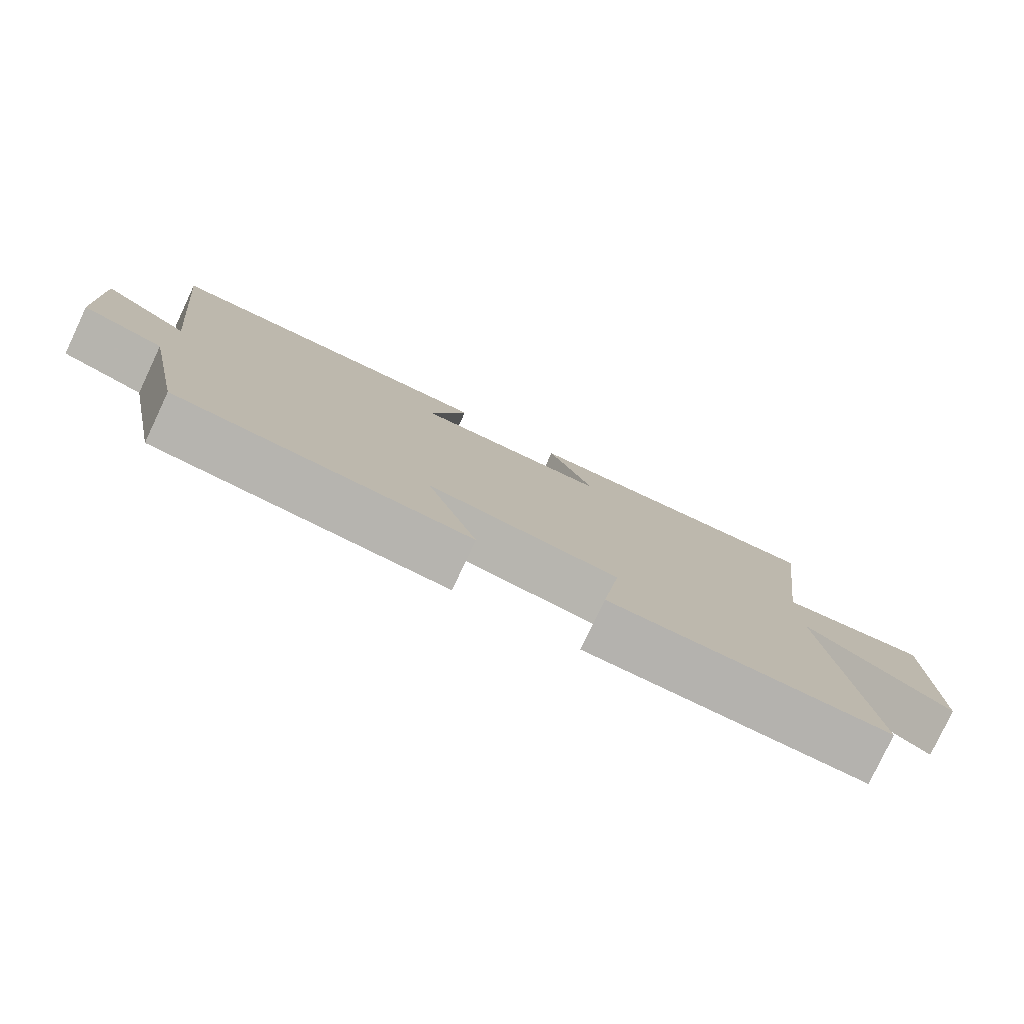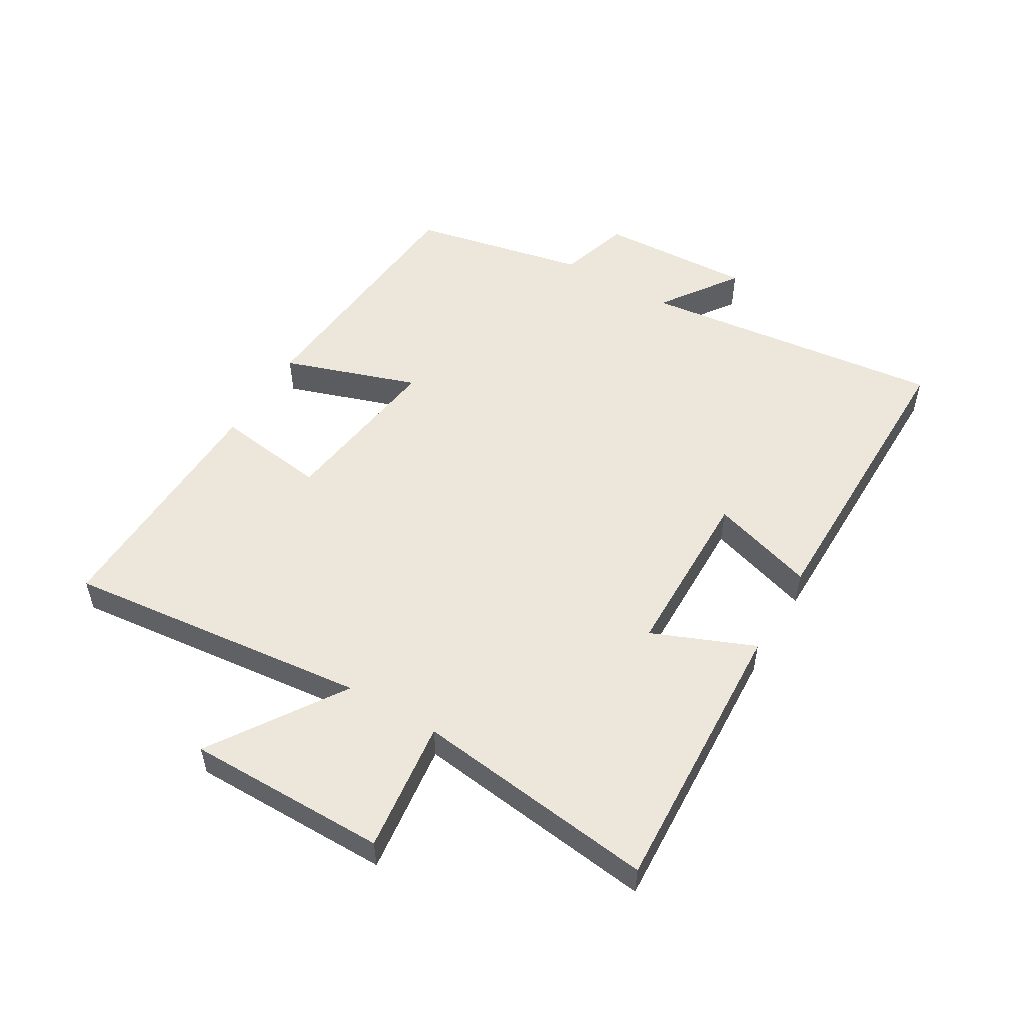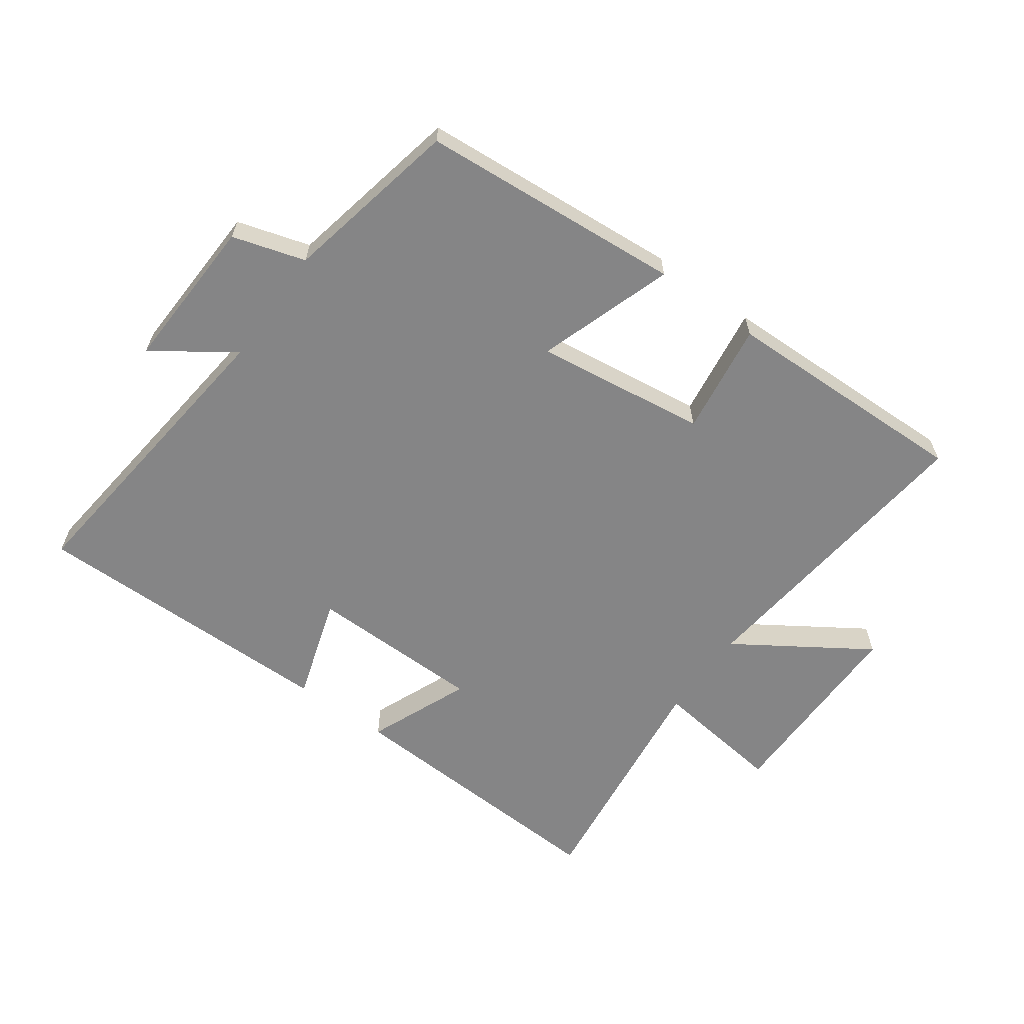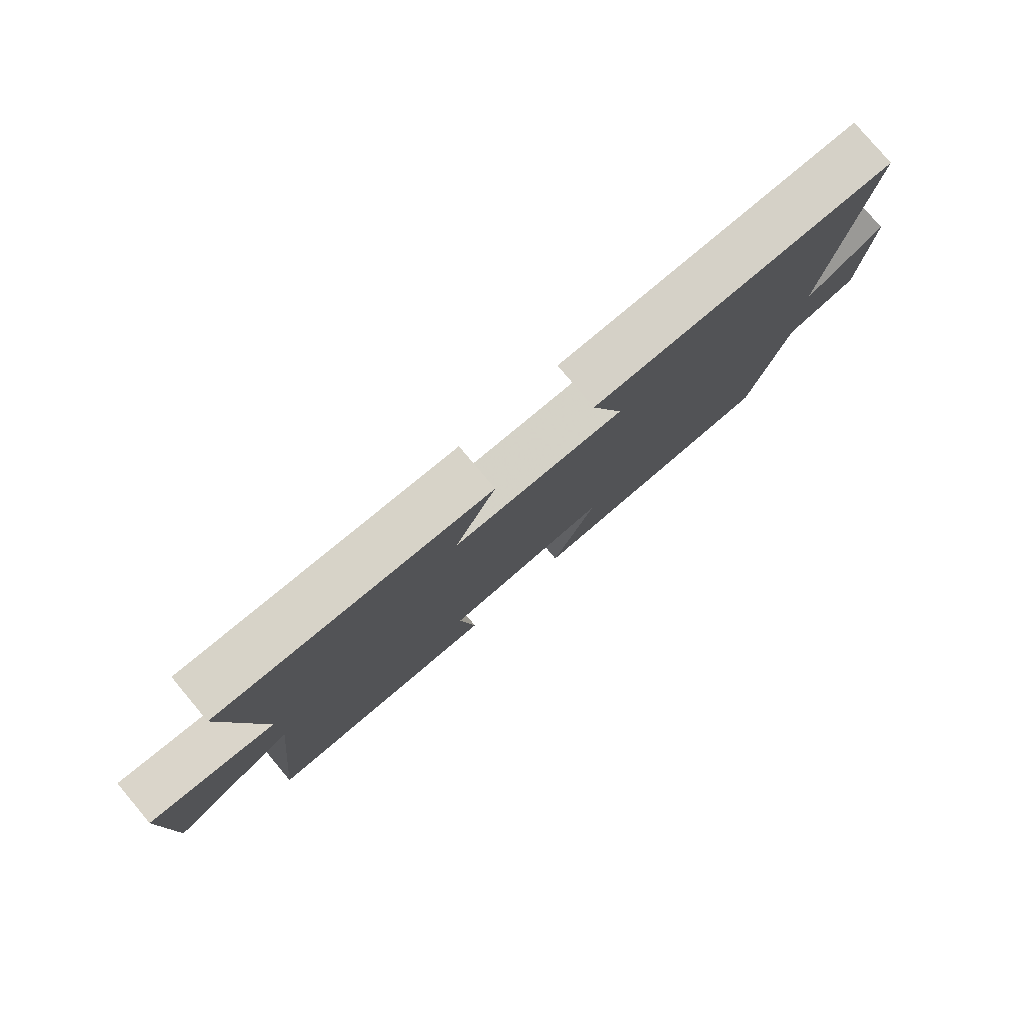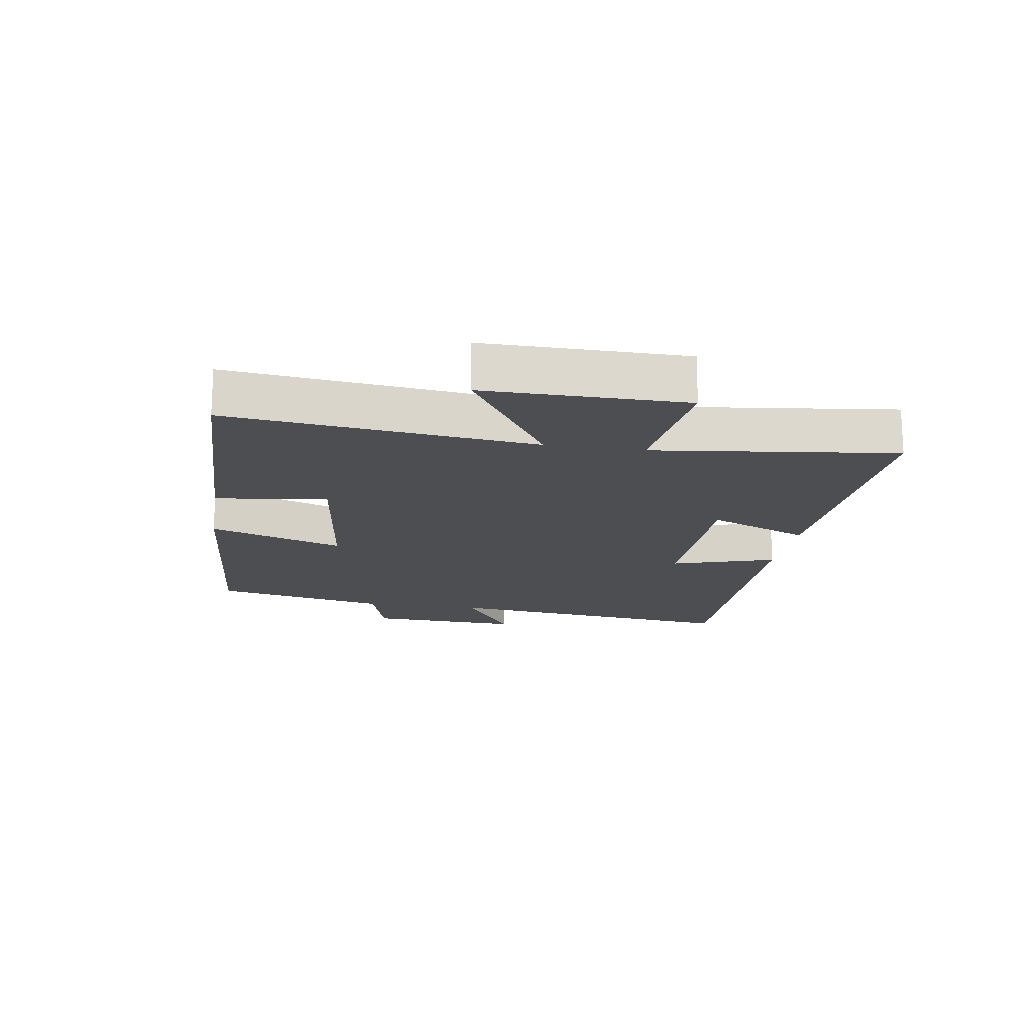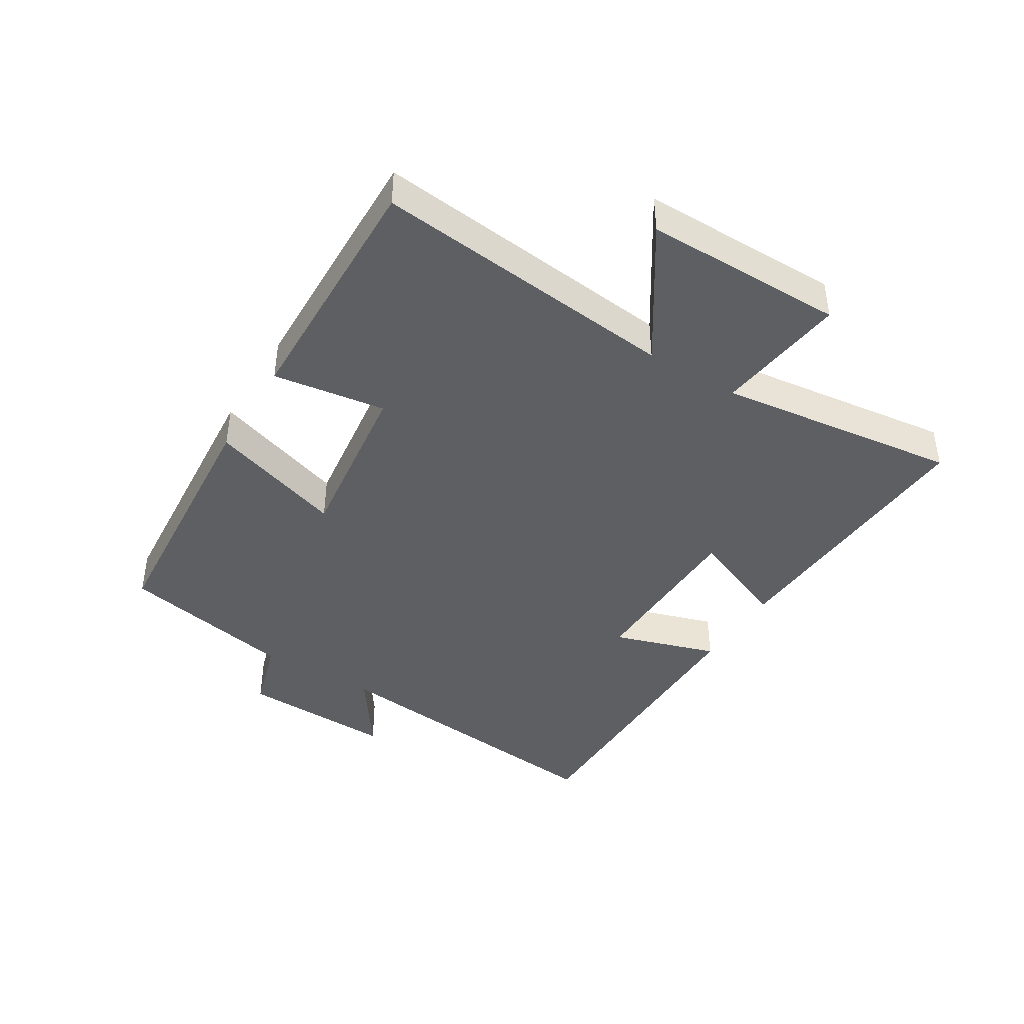
<metadata>
{"format":"obj","ext":"obj","renderer":"f3d","projection":"perspective","resolution":1024,"background":"white","views":[{"elev":-79.4,"azim":154.7,"up":"+Z"},{"elev":52.3,"azim":-59.4,"up":"+Y"},{"elev":-61.9,"azim":144.2,"up":"+Y"},{"elev":79.4,"azim":-40.0,"up":"+Z"},{"elev":-17.0,"azim":-99.2,"up":"+Y"},{"elev":-41.8,"azim":-121.6,"up":"+Y"}]}
</metadata>
<code>
v 0.555 0.07 0.503
v 0.5 0.07 0.011
v 0.626 0.07 0.098
v 0.616 0.07 -0.15
v 0.5 0.07 -0.185
v 0.442 0.07 -0.467
v 0.023 0.07 -0.5
v 0.095 0.07 -0.284
v -0.179 0.07 -0.32
v -0.153 0.07 -0.5
v -0.552 0.07 -0.51
v -0.5 0.07 -0.021
v -0.711 0.07 -0.159
v -0.711 0.07 0.161
v -0.5 0.07 0.135
v -0.549 0.07 0.522
v -0.099 0.07 0.5
v -0.166 0.07 0.337
v 0.114 0.07 0.333
v 0.061 0.07 0.5
v 0.555 0 0.503
v 0.5 0 0.011
v 0.626 0 0.098
v 0.616 0 -0.15
v 0.5 0 -0.185
v 0.442 0 -0.467
v 0.023 0 -0.5
v 0.095 0 -0.284
v -0.179 0 -0.32
v -0.153 0 -0.5
v -0.552 0 -0.51
v -0.5 0 -0.021
v -0.711 0 -0.159
v -0.711 0 0.161
v -0.5 0 0.135
v -0.549 0 0.522
v -0.099 0 0.5
v -0.166 0 0.337
v 0.114 0 0.333
v 0.061 0 0.5
f 19 20 1 2
f 18 19 2
f 15 16 17 18
f 15 18 2
f 12 13 14 15
f 12 15 2
f 9 10 11 12
f 8 9 12 2
f 7 8 2
f 6 7 2
f 5 6 2
f 2 3 4 5
f 22 21 40 39
f 22 39 38
f 38 37 36 35
f 22 38 35
f 35 34 33 32
f 22 35 32
f 32 31 30 29
f 22 32 29 28
f 22 28 27
f 22 27 26
f 22 26 25
f 25 24 23 22
f 1 21 22 2
f 2 22 23 3
f 3 23 24 4
f 4 24 25 5
f 5 25 26 6
f 6 26 27 7
f 7 27 28 8
f 8 28 29 9
f 9 29 30 10
f 10 30 31 11
f 11 31 32 12
f 12 32 33 13
f 13 33 34 14
f 14 34 35 15
f 15 35 36 16
f 16 36 37 17
f 17 37 38 18
f 18 38 39 19
f 19 39 40 20
f 20 40 21 1

</code>
